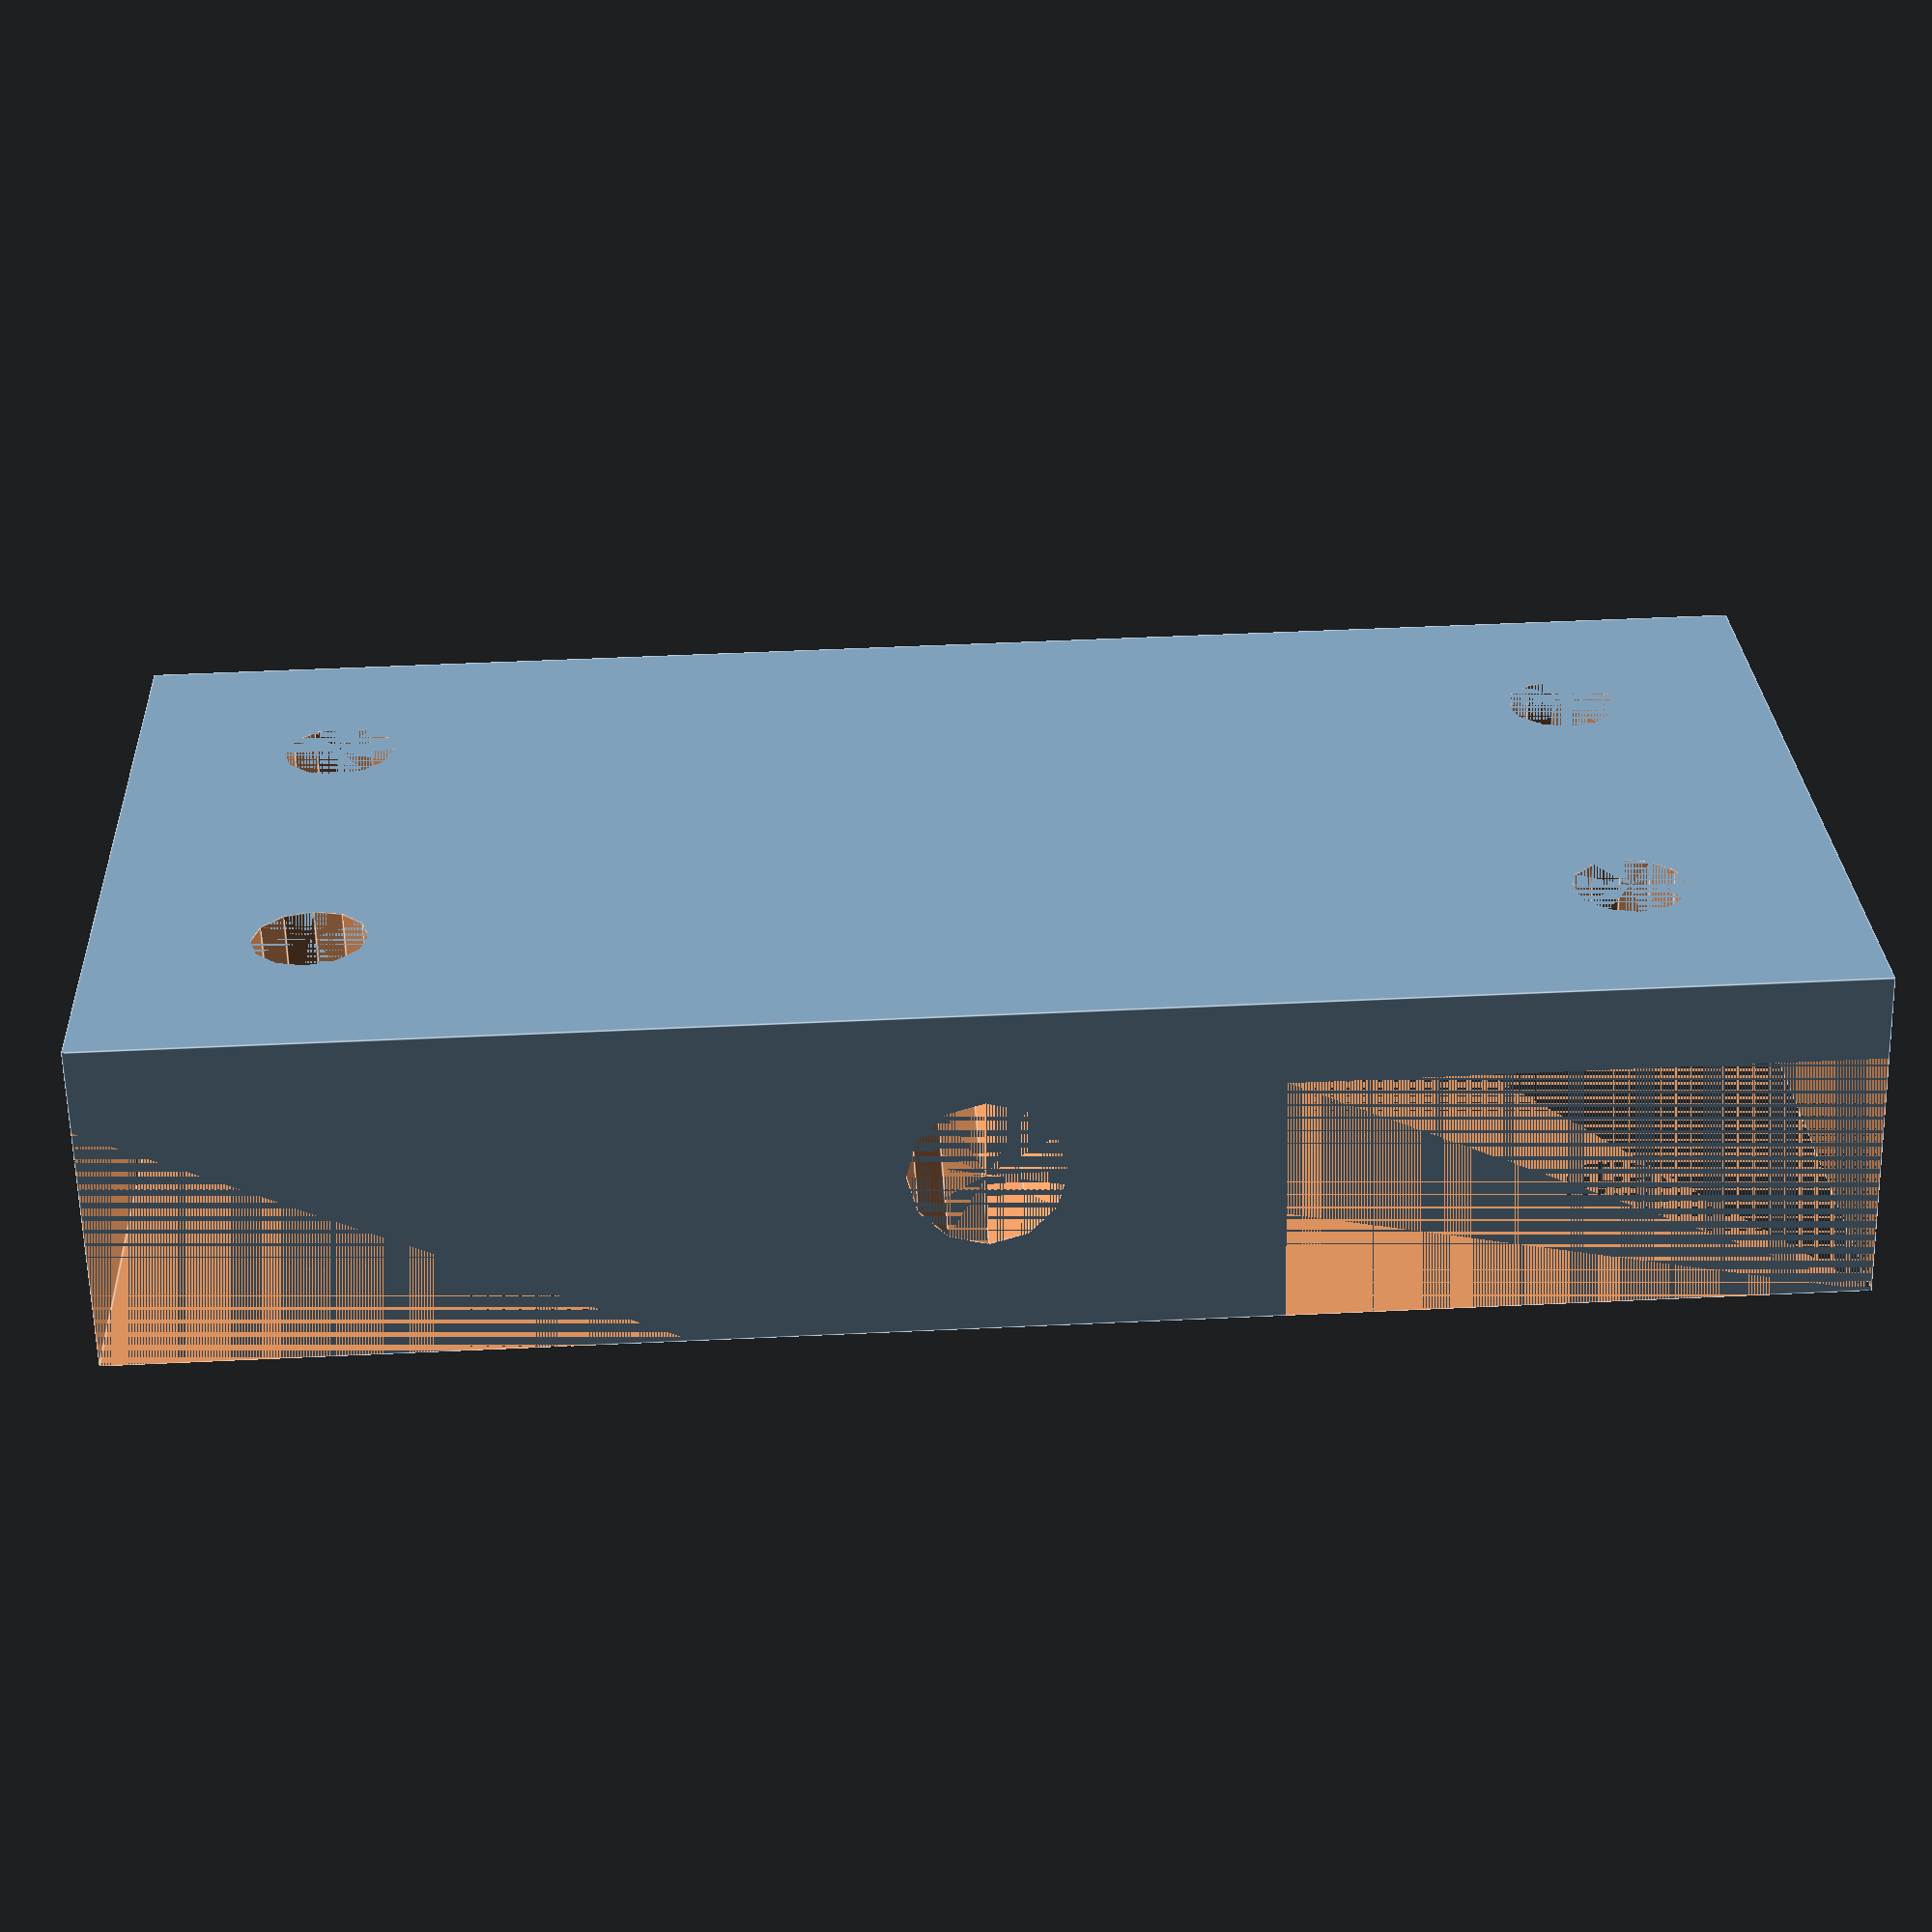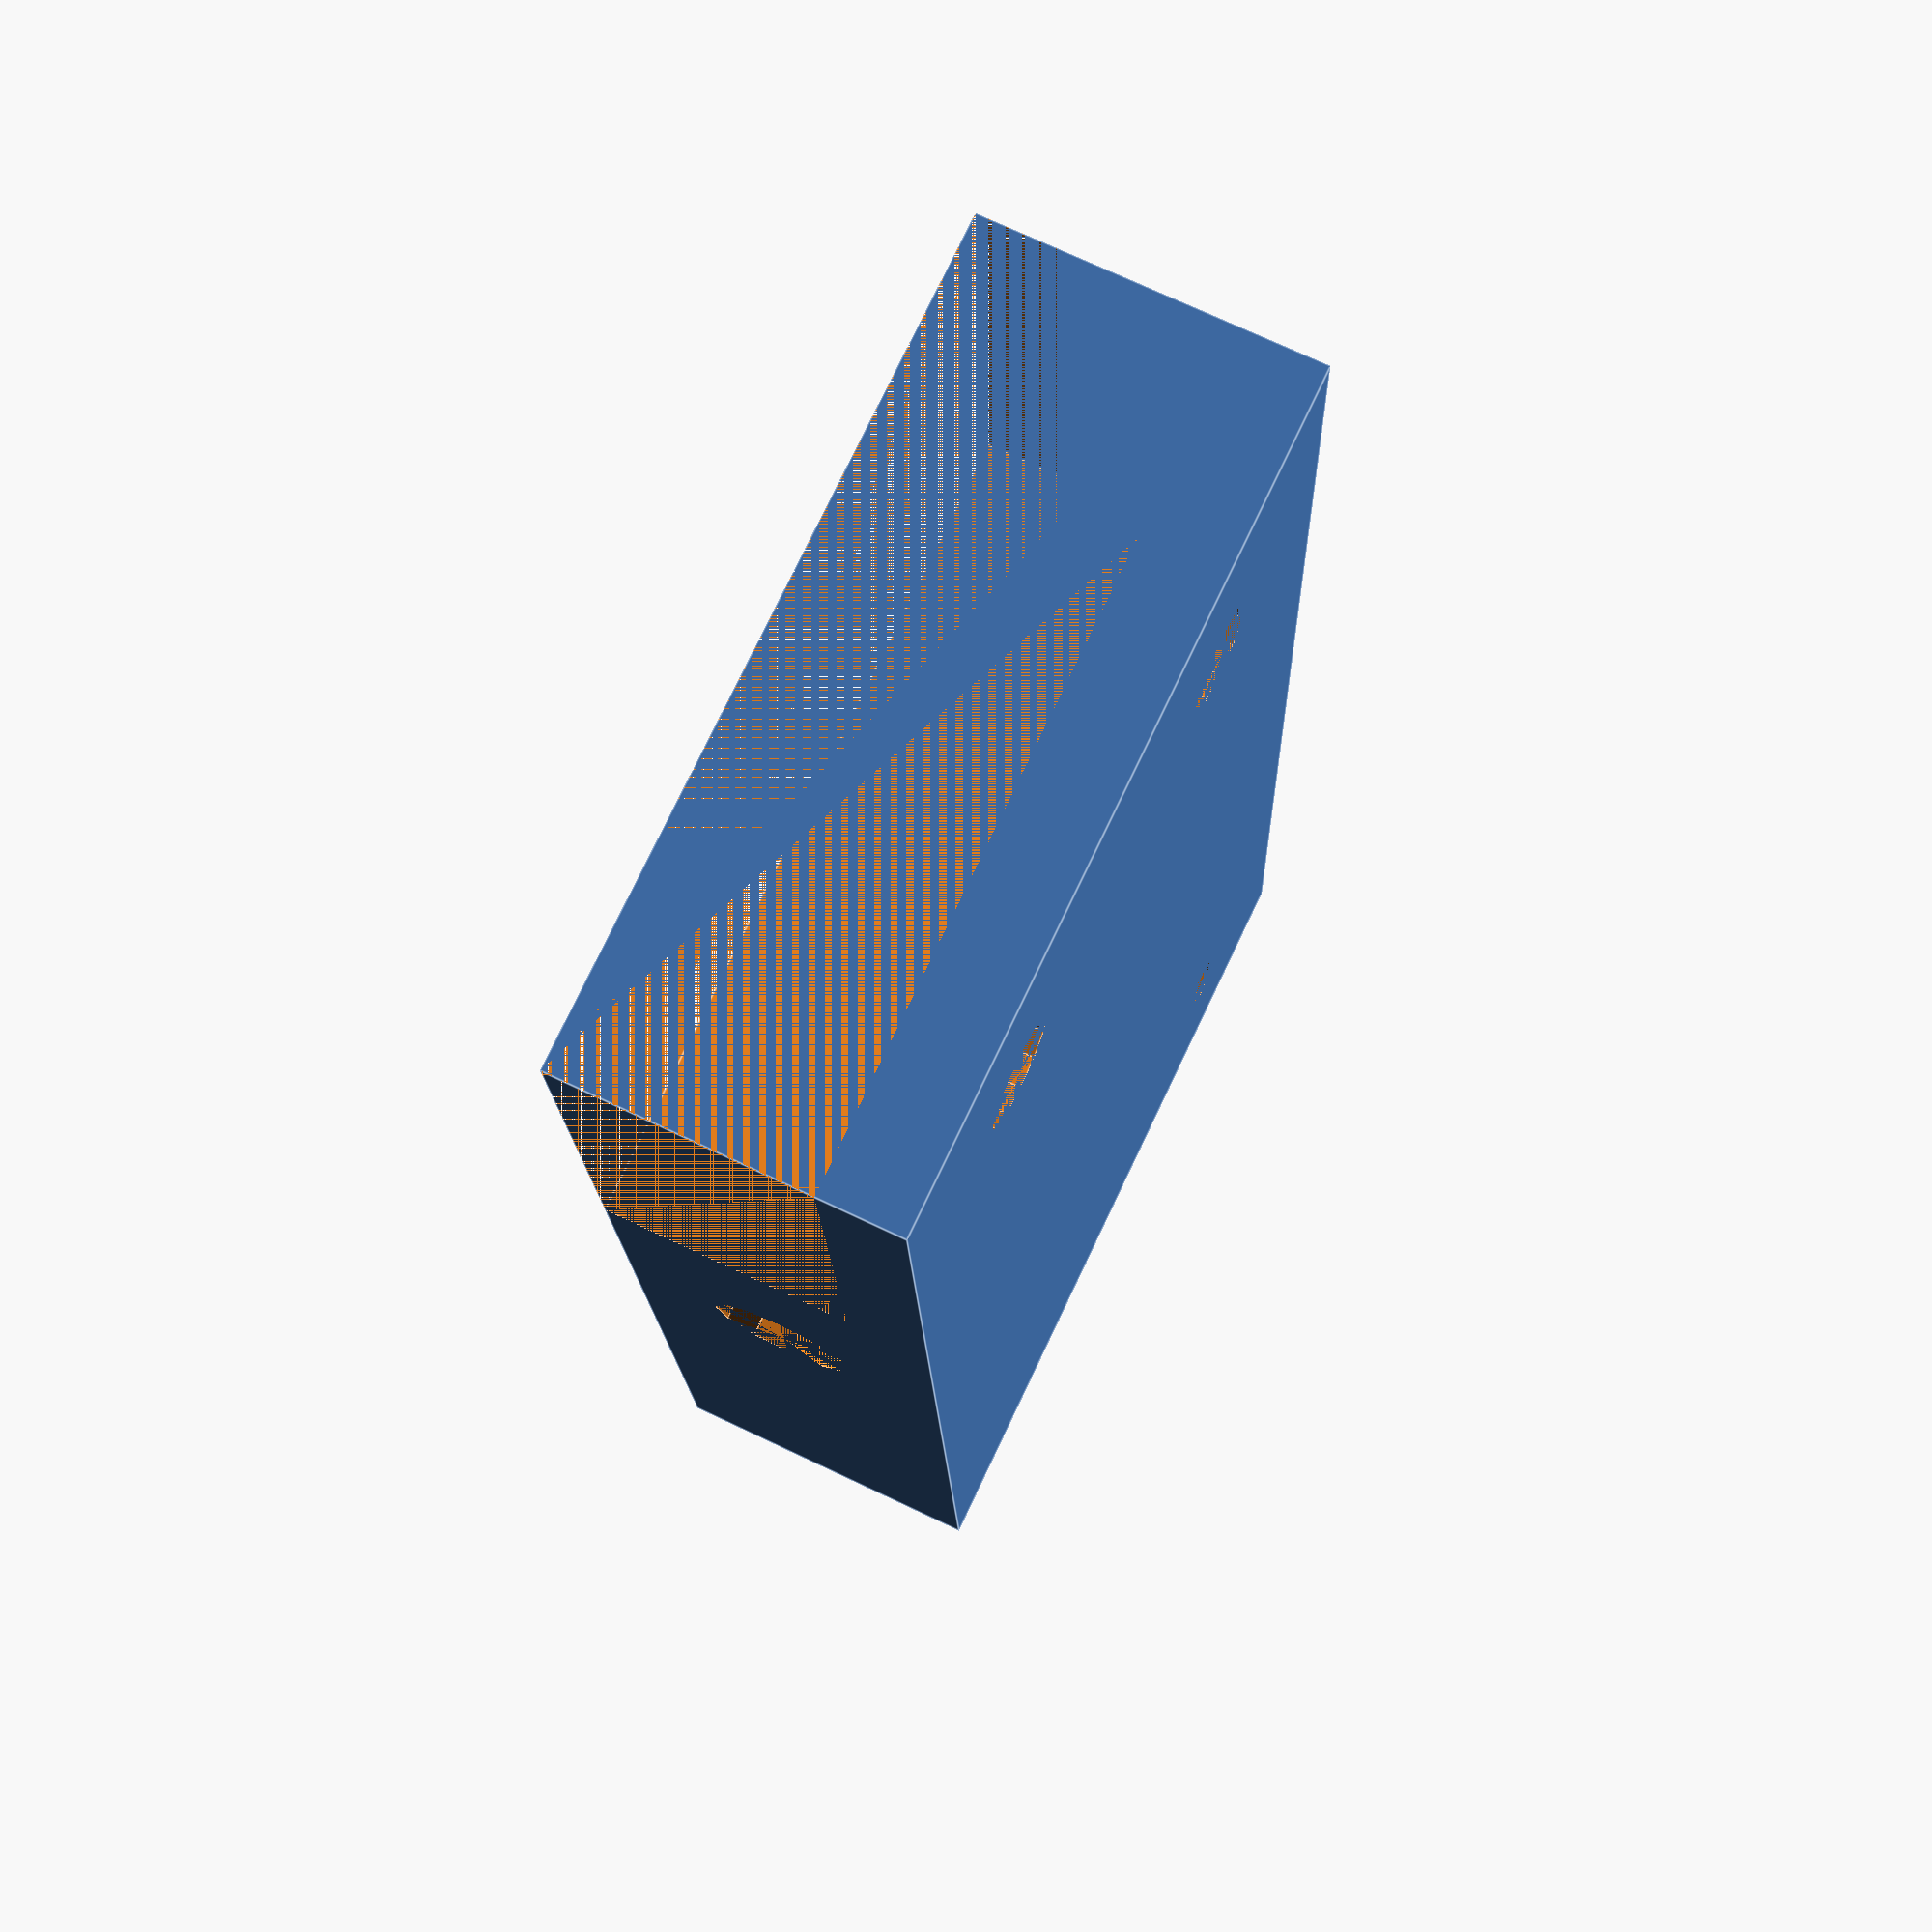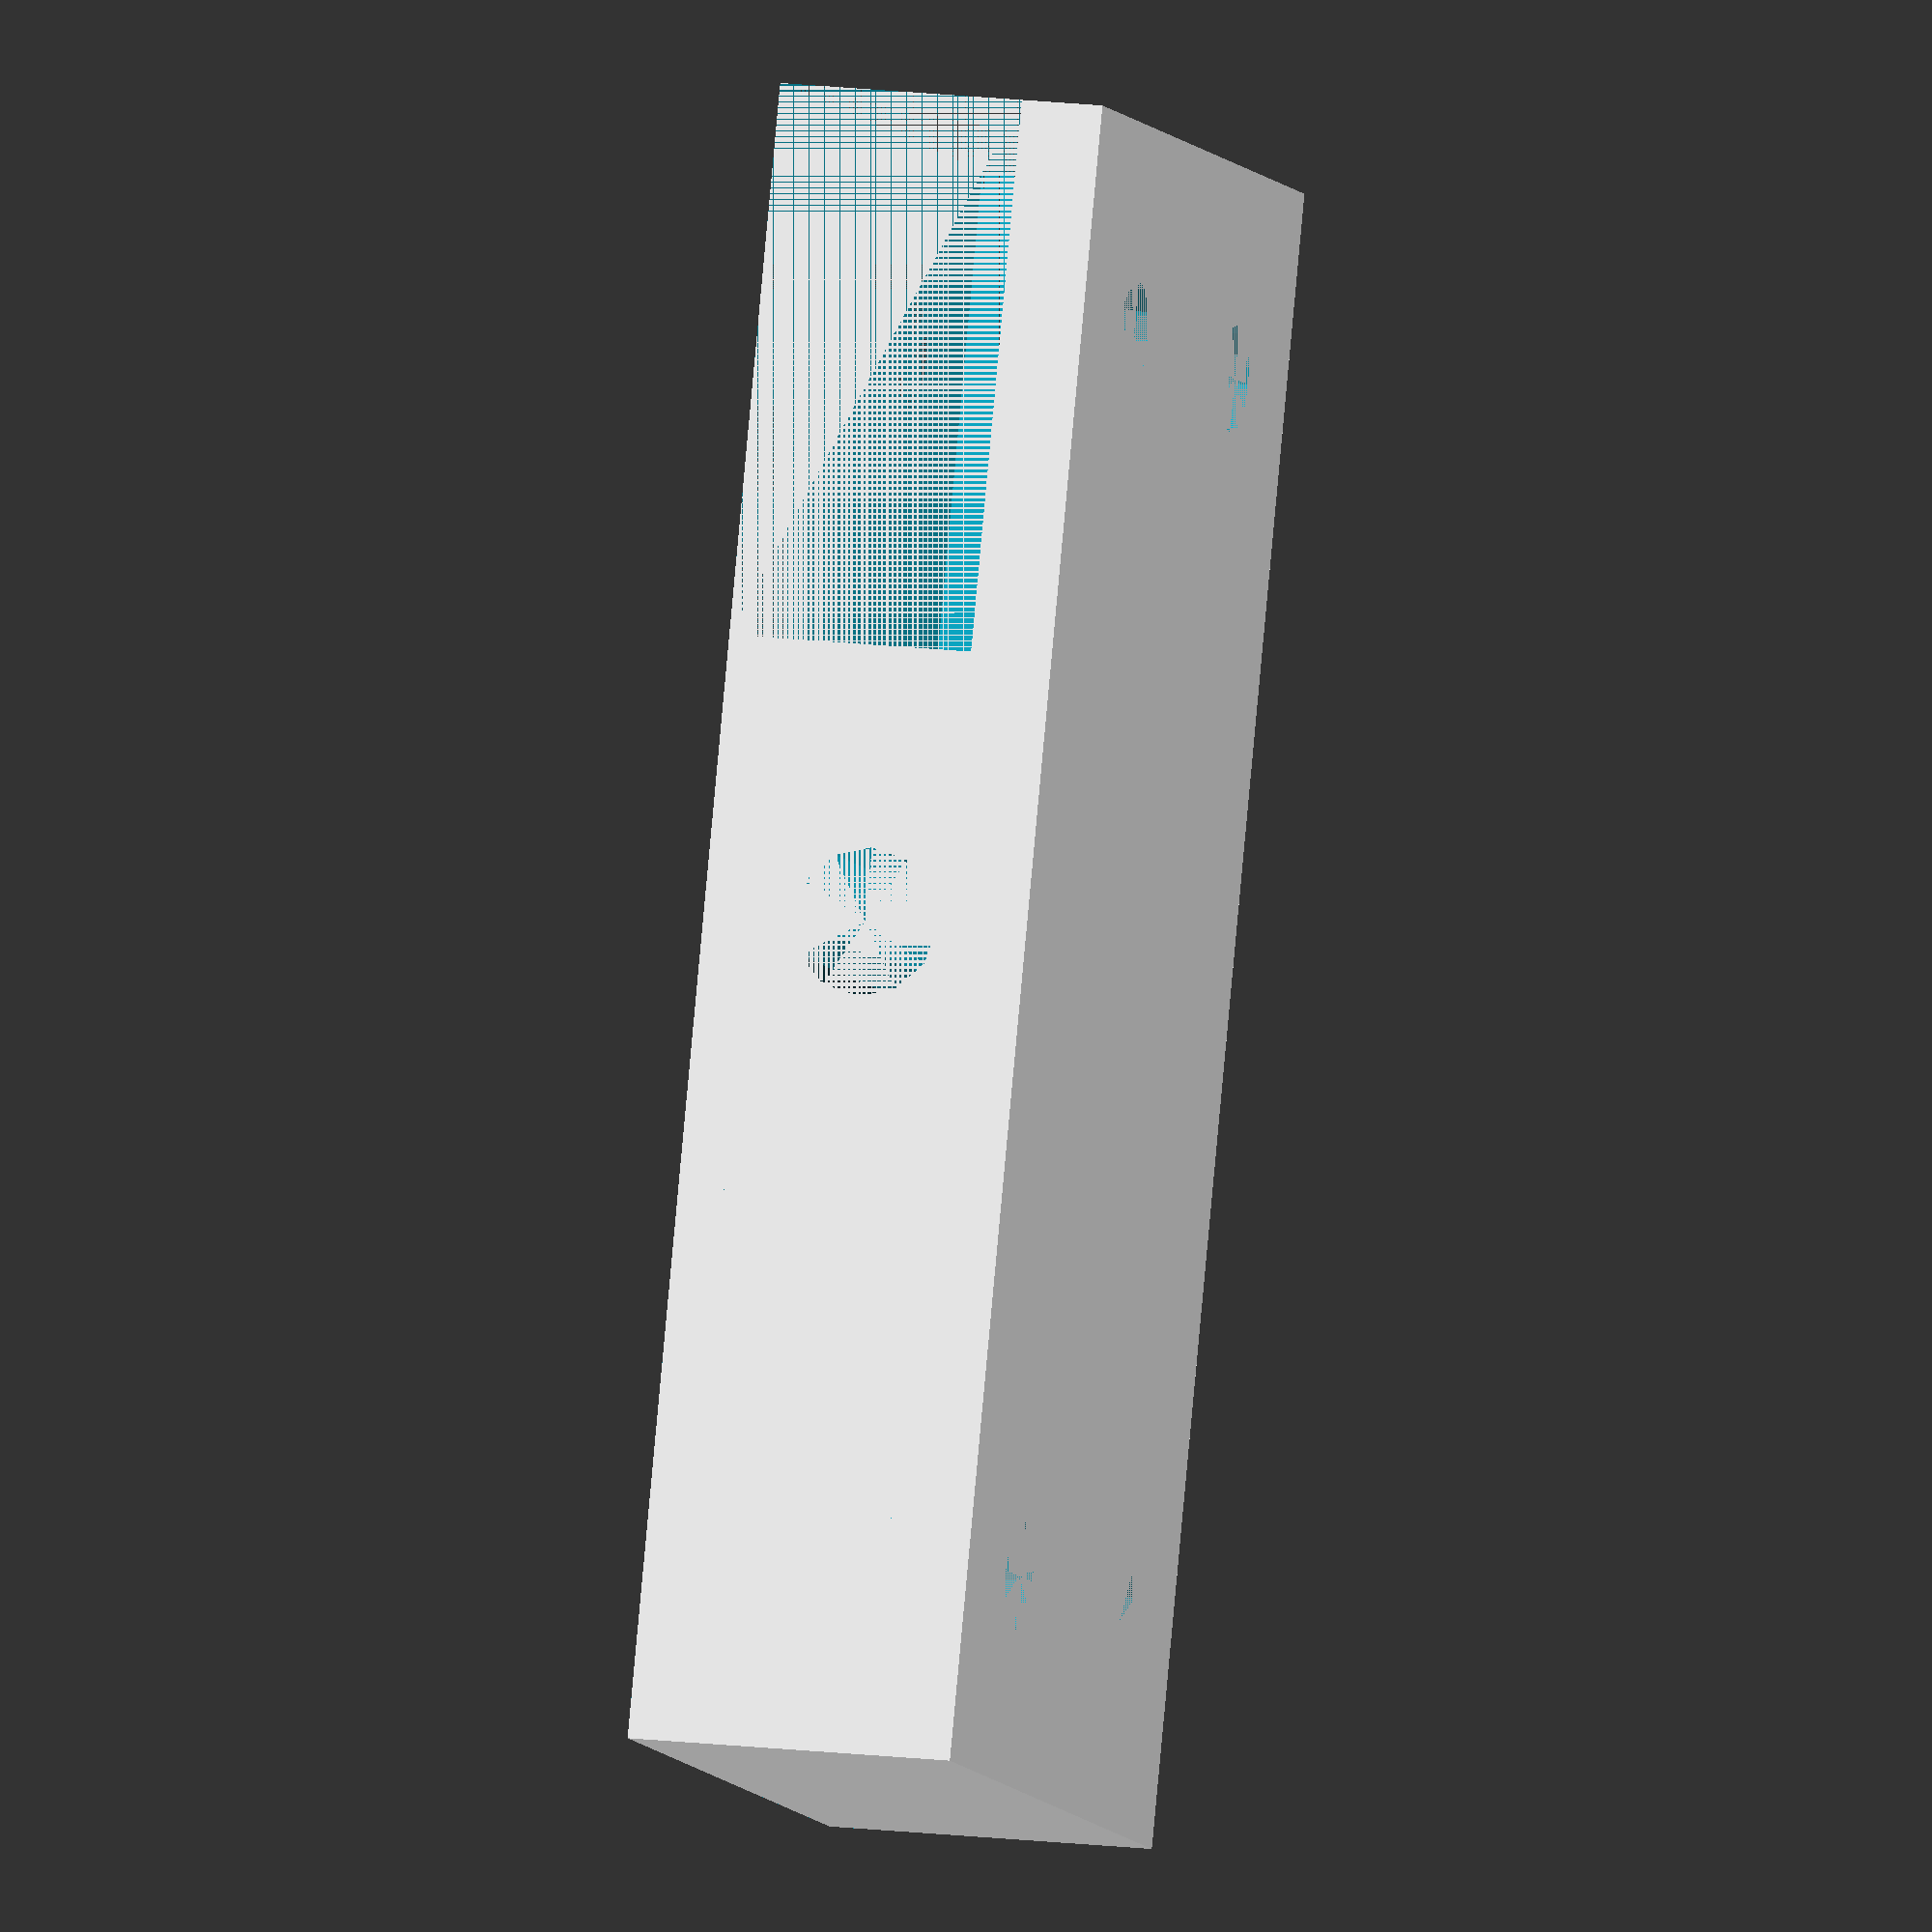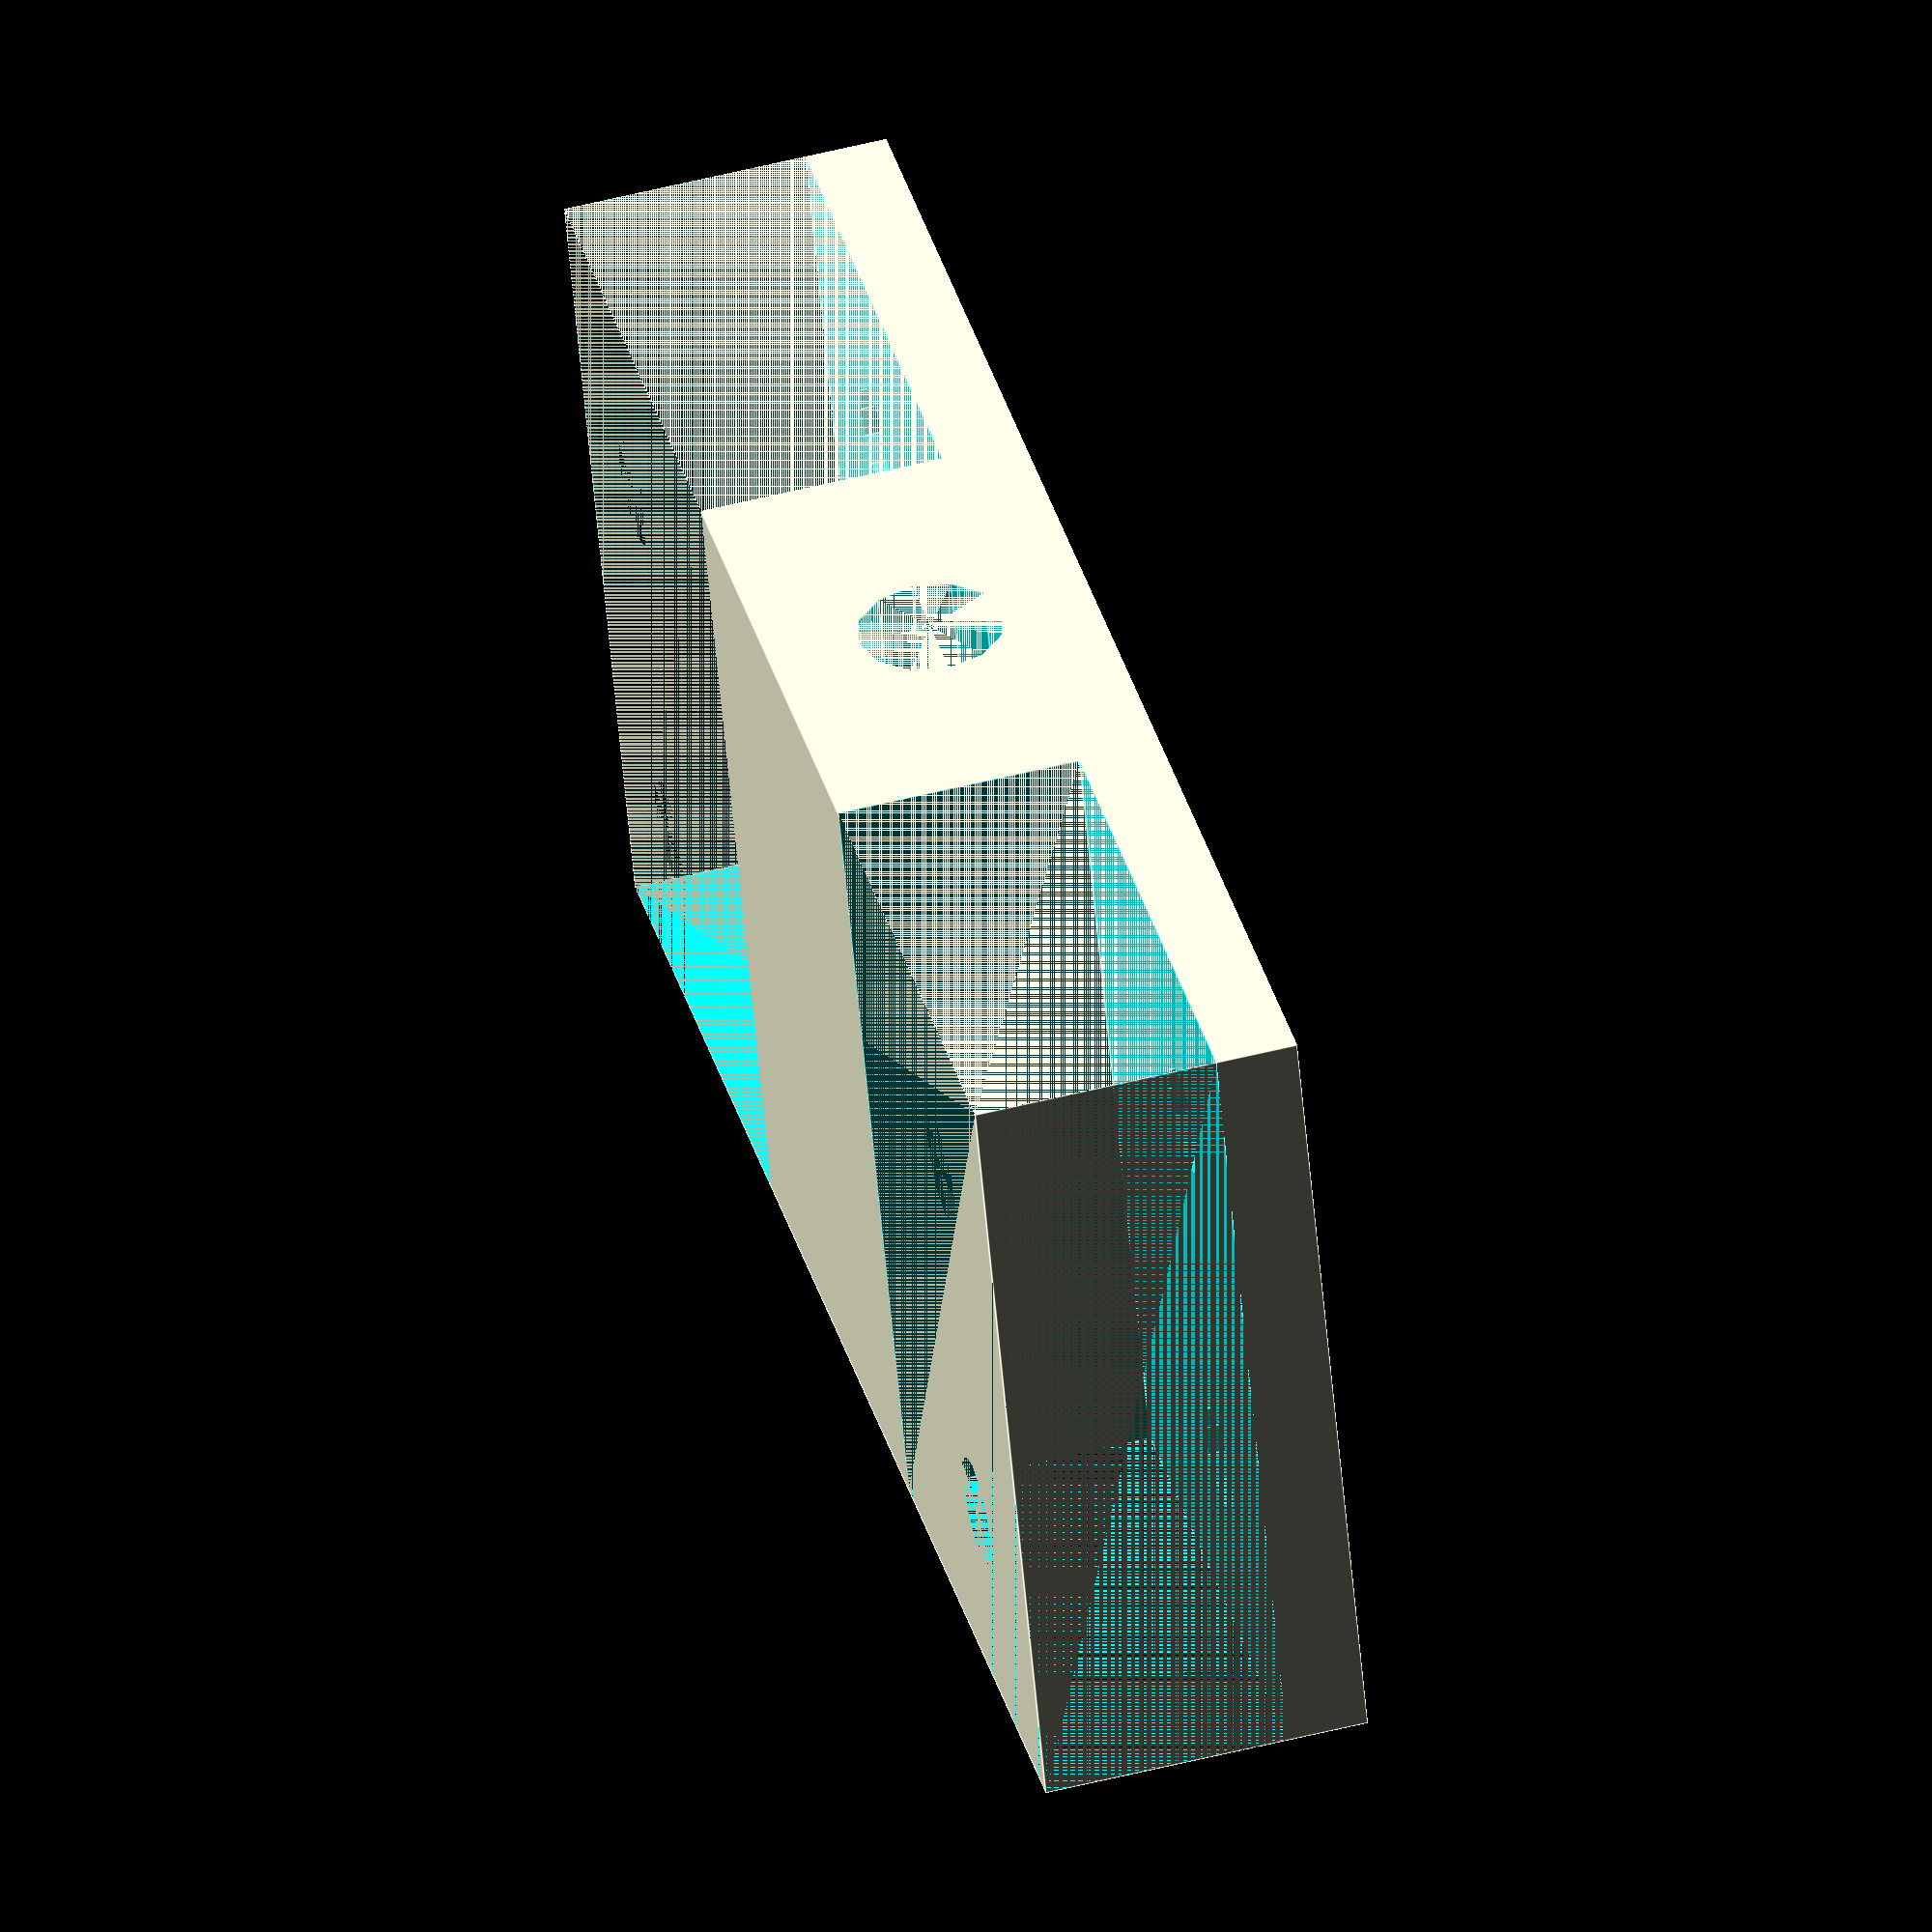
<openscad>
difference() {
    cube([30,60,12]);

    translate([0,30,6]) {
        rotate(90,[0,1,0]) {
            cylinder(d=5.4,h=30, $fn=12);
        }
    };
    translate([7.5,7.5,0]) {
        cylinder(d=4, h=12, $fn=12);
    };
    translate([22.5,7.5,0]) {
        cylinder(d=4, h=12, $fn=12);
    };
    translate([7.5,52.5,0]) {
        cylinder(d=4, h=12, $fn=12);
    };
    translate([22.5,52.5,0]) {
        cylinder(d=4, h=12, $fn=12);
    };
    translate([0,0,3]) {
        cube([30,20,9]);
    };
    
    translate([0,40,3]) {
        cube([30,20,9]);
    };
};
</openscad>
<views>
elev=62.4 azim=92.7 roll=181.2 proj=p view=edges
elev=287.6 azim=183.2 roll=115.4 proj=p view=edges
elev=344.9 azim=339.3 roll=105.0 proj=o view=solid
elev=126.3 azim=71.0 roll=105.1 proj=o view=edges
</views>
